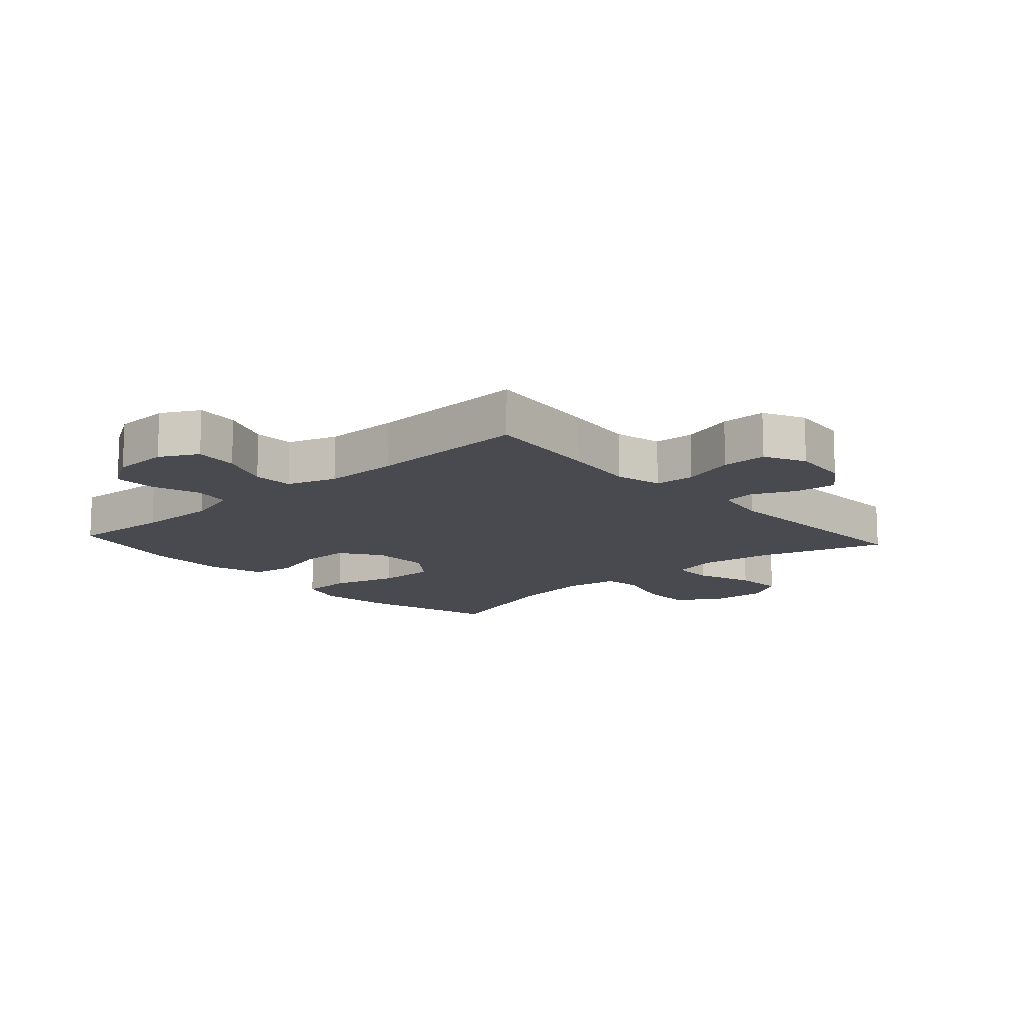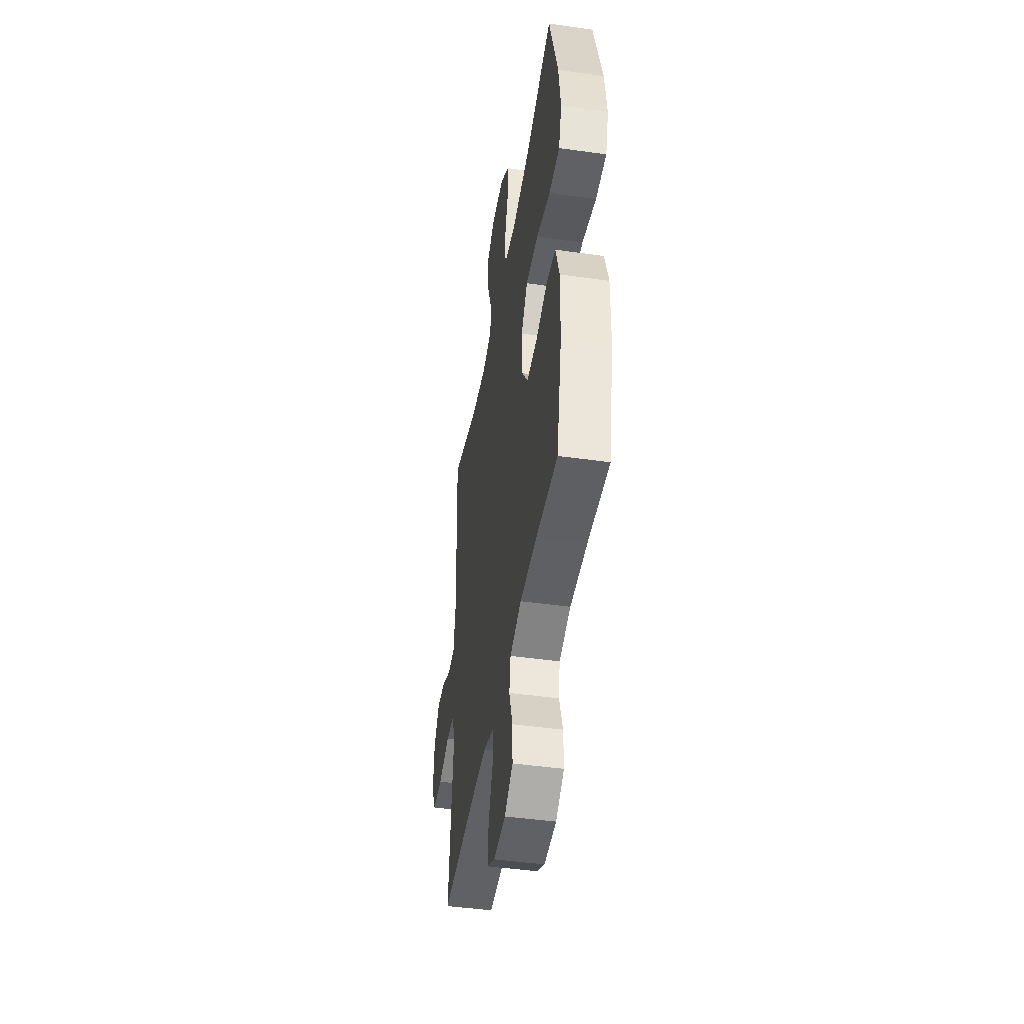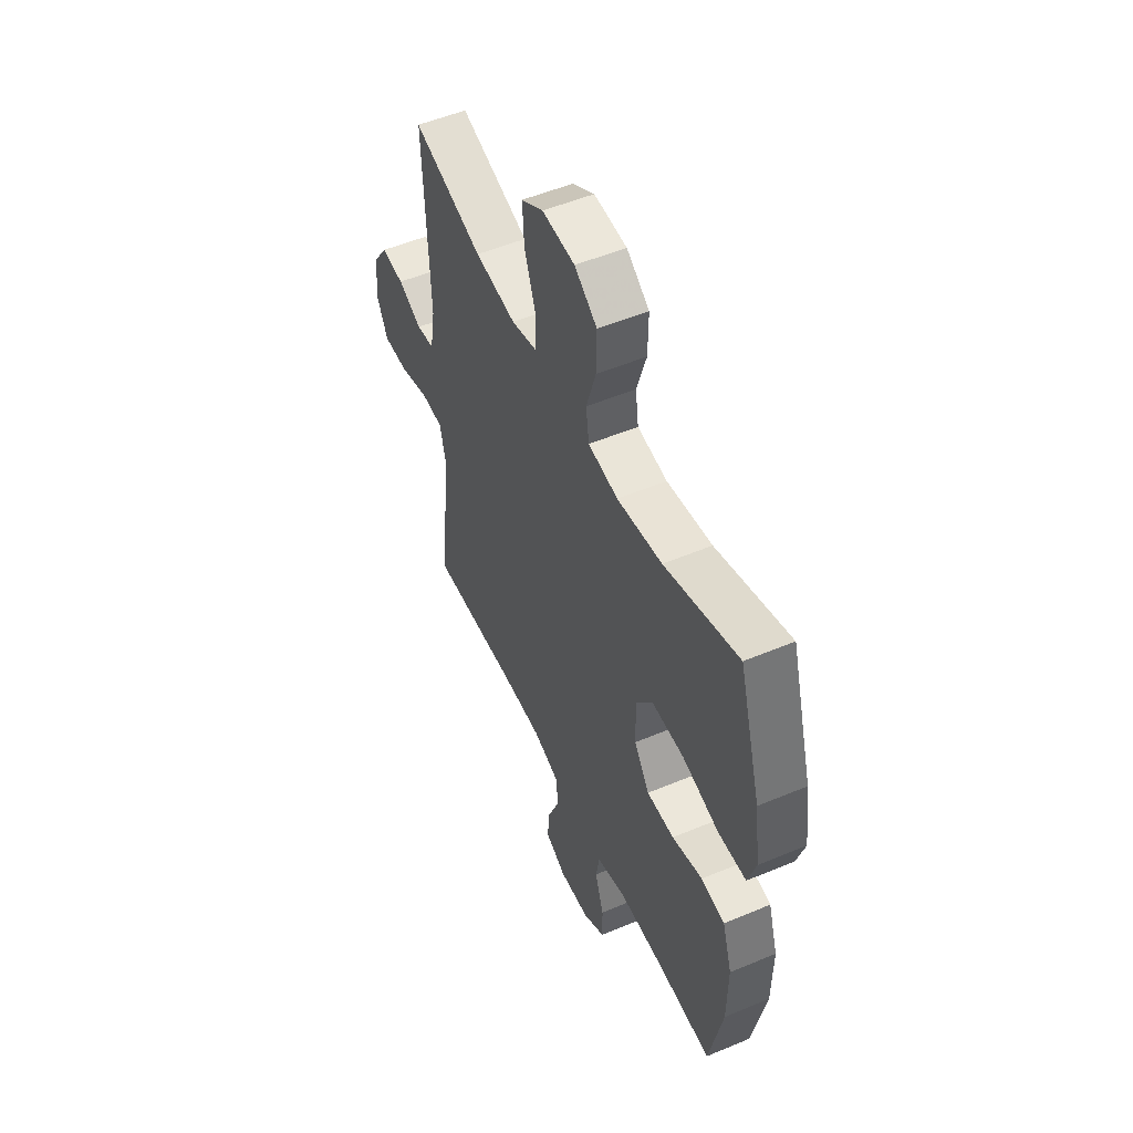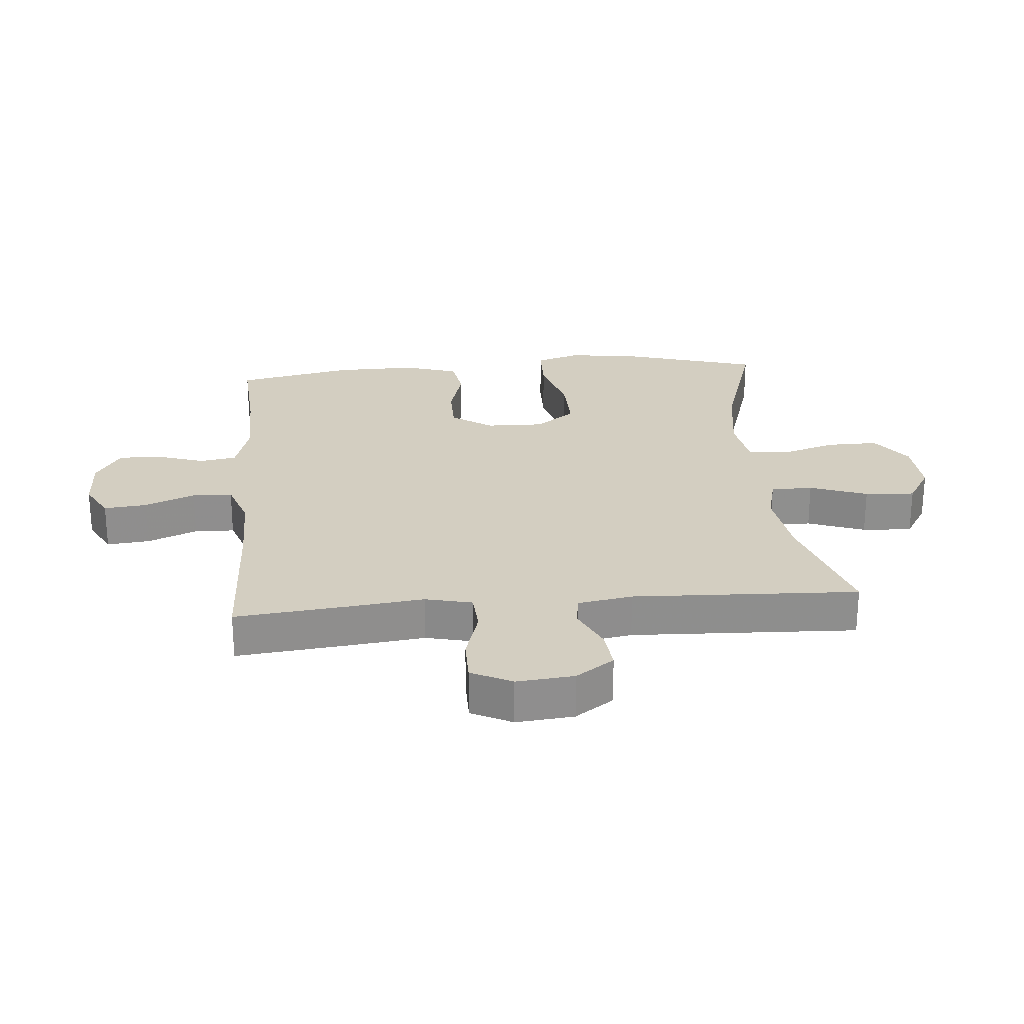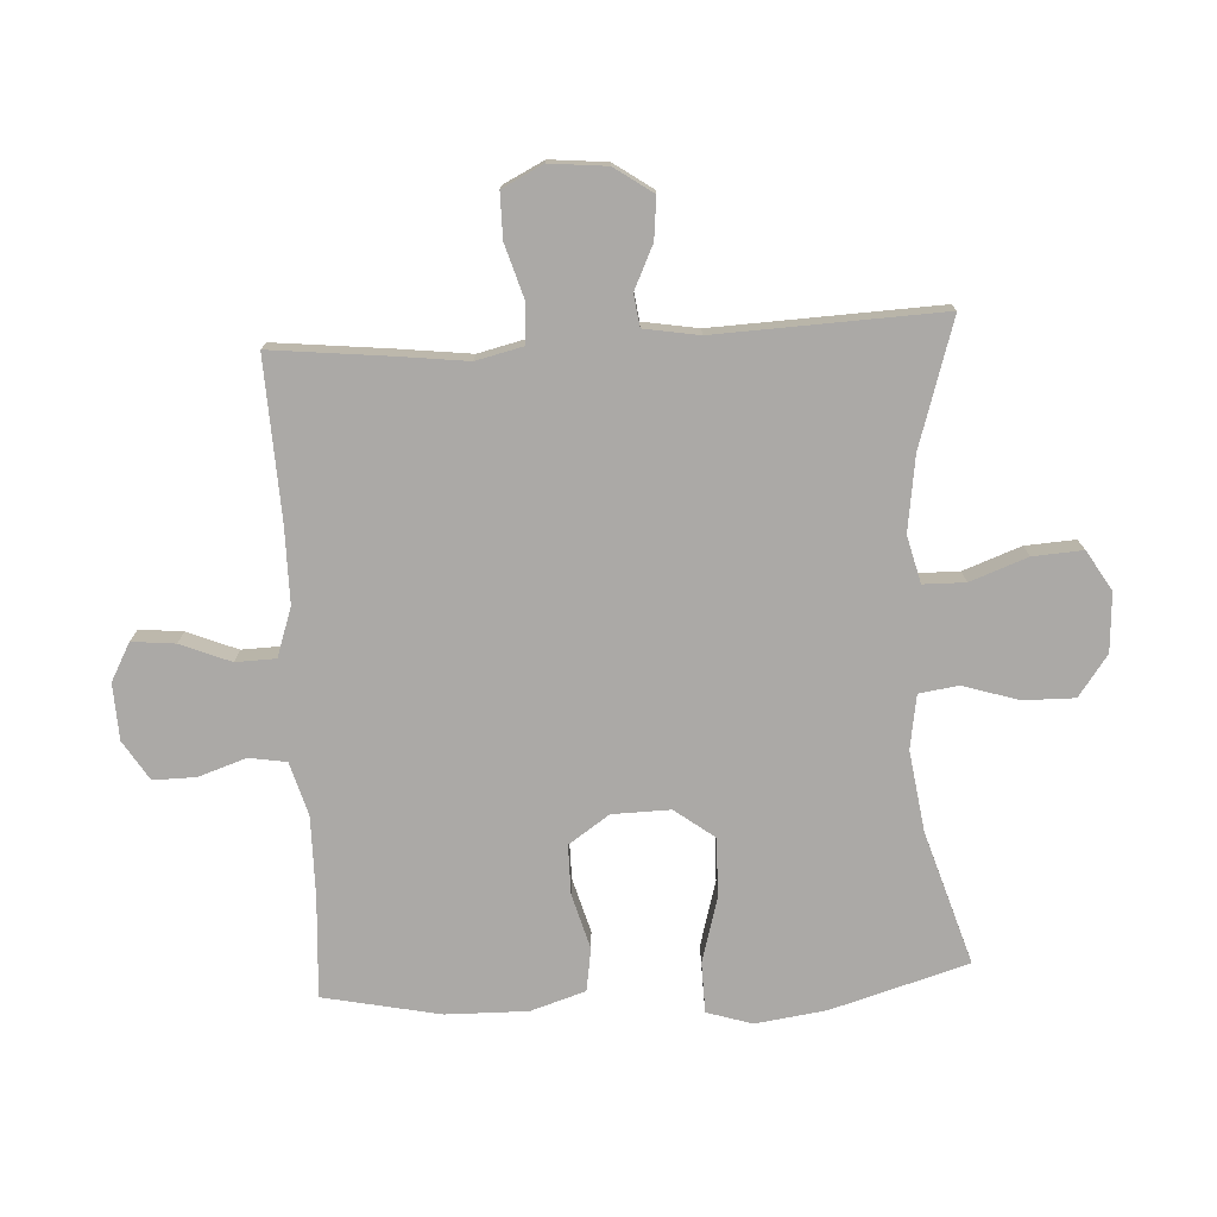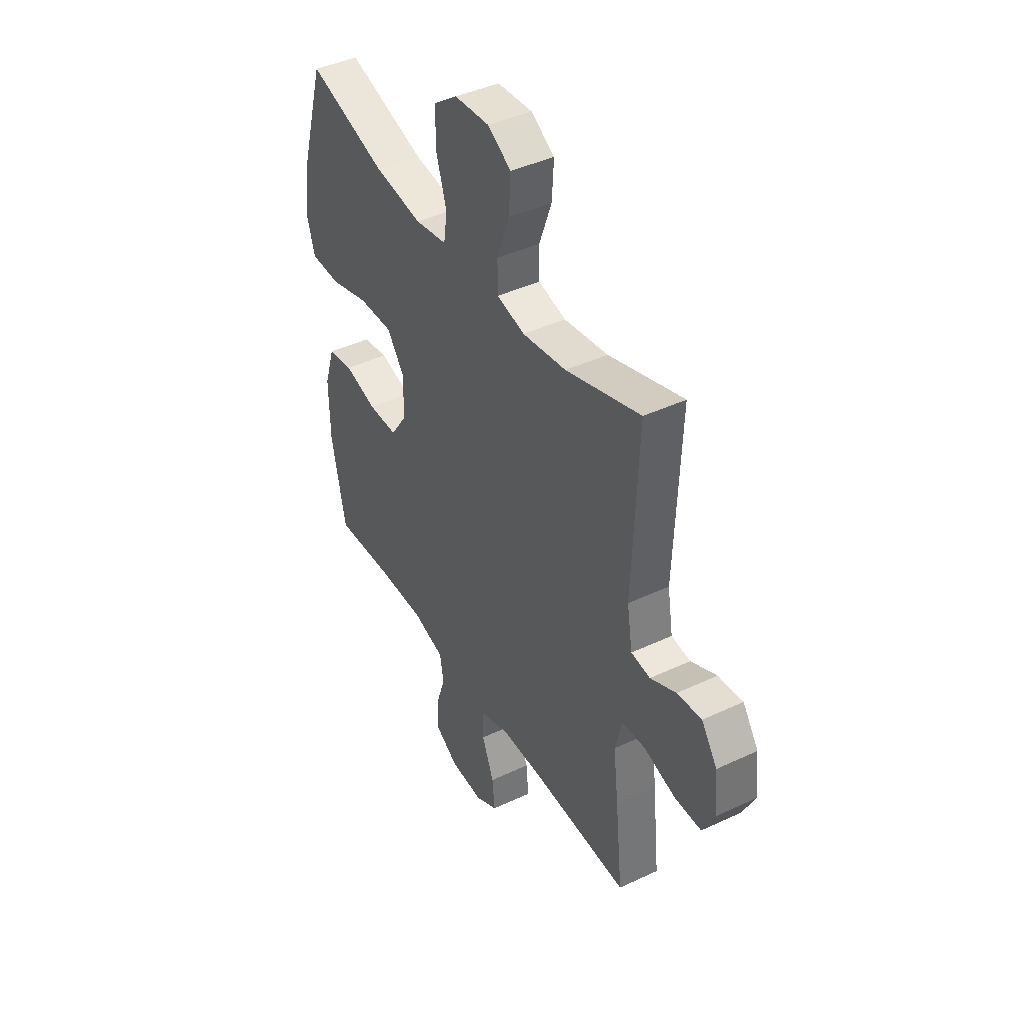
<metadata>
{"format":"obj","ext":"obj","renderer":"f3d","projection":"perspective","resolution":1024,"background":"white","views":[{"elev":-13.5,"azim":-137.9,"up":"+Y"},{"elev":-45.1,"azim":80.7,"up":"+Z"},{"elev":52.4,"azim":65.7,"up":"+Z"},{"elev":25.3,"azim":-94.9,"up":"+Y"},{"elev":-75.6,"azim":-86.8,"up":"+Y"},{"elev":42.3,"azim":-119.4,"up":"+Z"}]}
</metadata>
<code>
v -0.5 0.07 0.5
v -0.296 0.07 0.436
v -0.176 0.07 0.419
v -0.1 0.07 0.438
v -0.099 0.07 0.506
v -0.133 0.07 0.599
v -0.138 0.07 0.68
v -0.074 0.07 0.719
v 0.021 0.07 0.713
v 0.087 0.07 0.665
v 0.086 0.07 0.582
v 0.058 0.07 0.492
v 0.067 0.07 0.428
v 0.154 0.07 0.414
v 0.285 0.07 0.433
v 0.5 0.07 0.5
v 0.565 0.07 0.278
v 0.581 0.07 0.163
v 0.558 0.07 0.09
v 0.477 0.07 0.088
v 0.37 0.07 0.118
v 0.276 0.07 0.12
v 0.228 0.07 0.056
v 0.23 0.07 -0.038
v 0.275 0.07 -0.104
v 0.355 0.07 -0.104
v 0.444 0.07 -0.079
v 0.513 0.07 -0.09
v 0.541 0.07 -0.179
v 0.539 0.07 -0.311
v 0.5 0.07 -0.5
v 0.338 0.07 -0.49
v 0.208 0.07 -0.489
v 0.121 0.07 -0.514
v 0.111 0.07 -0.574
v 0.137 0.07 -0.652
v 0.138 0.07 -0.721
v 0.074 0.07 -0.761
v -0.017 0.07 -0.765
v -0.078 0.07 -0.732
v -0.071 0.07 -0.662
v -0.038 0.07 -0.581
v -0.04 0.07 -0.516
v -0.119 0.07 -0.489
v -0.241 0.07 -0.489
v -0.5 0.07 -0.5
v -0.48 0.07 -0.312
v -0.466 0.07 -0.196
v -0.484 0.07 -0.12
v -0.549 0.07 -0.116
v -0.635 0.07 -0.142
v -0.708 0.07 -0.142
v -0.741 0.07 -0.076
v -0.732 0.07 0.017
v -0.689 0.07 0.079
v -0.622 0.07 0.072
v -0.552 0.07 0.039
v -0.5 0.07 0.046
v -0.485 0.07 0.135
v -0.5 0 0.5
v -0.296 0 0.436
v -0.176 0 0.419
v -0.1 0 0.438
v -0.099 0 0.506
v -0.133 0 0.599
v -0.138 0 0.68
v -0.074 0 0.719
v 0.021 0 0.713
v 0.087 0 0.665
v 0.086 0 0.582
v 0.058 0 0.492
v 0.067 0 0.428
v 0.154 0 0.414
v 0.285 0 0.433
v 0.5 0 0.5
v 0.565 0 0.278
v 0.581 0 0.163
v 0.558 0 0.09
v 0.477 0 0.088
v 0.37 0 0.118
v 0.276 0 0.12
v 0.228 0 0.056
v 0.23 0 -0.038
v 0.275 0 -0.104
v 0.355 0 -0.104
v 0.444 0 -0.079
v 0.513 0 -0.09
v 0.541 0 -0.179
v 0.539 0 -0.311
v 0.5 0 -0.5
v 0.338 0 -0.49
v 0.208 0 -0.489
v 0.121 0 -0.514
v 0.111 0 -0.574
v 0.137 0 -0.652
v 0.138 0 -0.721
v 0.074 0 -0.761
v -0.017 0 -0.765
v -0.078 0 -0.732
v -0.071 0 -0.662
v -0.038 0 -0.581
v -0.04 0 -0.516
v -0.119 0 -0.489
v -0.241 0 -0.489
v -0.5 0 -0.5
v -0.48 0 -0.312
v -0.466 0 -0.196
v -0.484 0 -0.12
v -0.549 0 -0.116
v -0.635 0 -0.142
v -0.708 0 -0.142
v -0.741 0 -0.076
v -0.732 0 0.017
v -0.689 0 0.079
v -0.622 0 0.072
v -0.552 0 0.039
v -0.5 0 0.046
v -0.485 0 0.135
f 54 55 56 57
f 52 53 54 57
f 50 51 52 57
f 49 50 57 58
f 48 49 58 59
f 45 46 47 48
f 44 45 48 59
f 39 40 41 42
f 39 42 43
f 38 39 43
f 35 36 37 38
f 34 35 38 43
f 33 34 43 44
f 29 30 31 32
f 29 32 33
f 26 27 28 29
f 25 26 29 33
f 24 25 33 44
f 18 19 20 21
f 18 21 22
f 15 16 17 18
f 14 15 18 22
f 13 14 22 23
f 9 10 11 12
f 9 12 13
f 8 9 13
f 5 6 7 8
f 4 5 8 13
f 3 4 13 23
f 44 59 1 2
f 23 24 44
f 2 3 23 44
f 116 115 114 113
f 116 113 112 111
f 116 111 110 109
f 117 116 109 108
f 118 117 108 107
f 107 106 105 104
f 118 107 104 103
f 101 100 99 98
f 102 101 98
f 102 98 97
f 97 96 95 94
f 102 97 94 93
f 103 102 93 92
f 91 90 89 88
f 92 91 88
f 88 87 86 85
f 92 88 85 84
f 103 92 84 83
f 80 79 78 77
f 81 80 77
f 77 76 75 74
f 81 77 74 73
f 82 81 73 72
f 71 70 69 68
f 72 71 68
f 72 68 67
f 67 66 65 64
f 72 67 64 63
f 82 72 63 62
f 61 60 118 103
f 103 83 82
f 103 82 62 61
f 1 60 61 2
f 2 61 62 3
f 3 62 63 4
f 4 63 64 5
f 5 64 65 6
f 6 65 66 7
f 7 66 67 8
f 8 67 68 9
f 9 68 69 10
f 10 69 70 11
f 11 70 71 12
f 12 71 72 13
f 13 72 73 14
f 14 73 74 15
f 15 74 75 16
f 16 75 76 17
f 17 76 77 18
f 18 77 78 19
f 19 78 79 20
f 20 79 80 21
f 21 80 81 22
f 22 81 82 23
f 23 82 83 24
f 24 83 84 25
f 25 84 85 26
f 26 85 86 27
f 27 86 87 28
f 28 87 88 29
f 29 88 89 30
f 30 89 90 31
f 31 90 91 32
f 32 91 92 33
f 33 92 93 34
f 34 93 94 35
f 35 94 95 36
f 36 95 96 37
f 37 96 97 38
f 38 97 98 39
f 39 98 99 40
f 40 99 100 41
f 41 100 101 42
f 42 101 102 43
f 43 102 103 44
f 44 103 104 45
f 45 104 105 46
f 46 105 106 47
f 47 106 107 48
f 48 107 108 49
f 49 108 109 50
f 50 109 110 51
f 51 110 111 52
f 52 111 112 53
f 53 112 113 54
f 54 113 114 55
f 55 114 115 56
f 56 115 116 57
f 57 116 117 58
f 58 117 118 59
f 59 118 60 1

</code>
